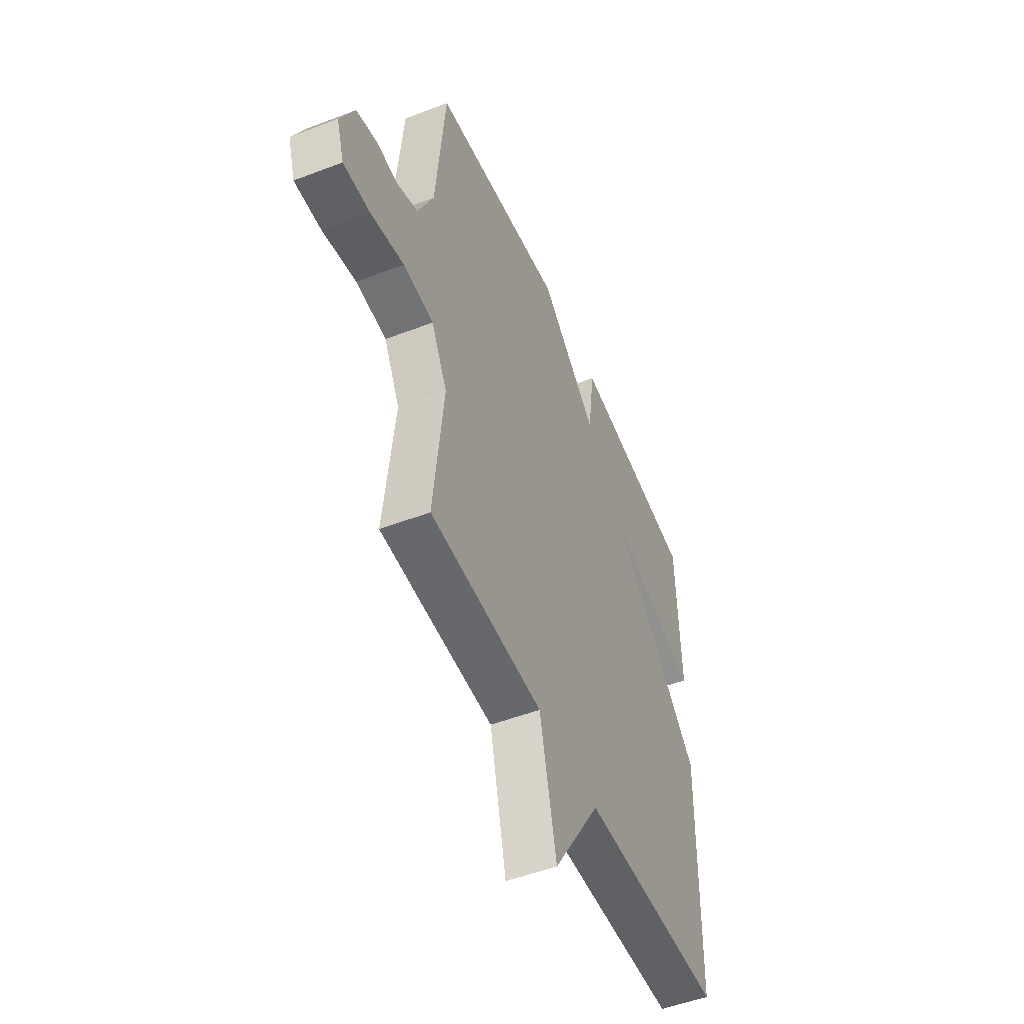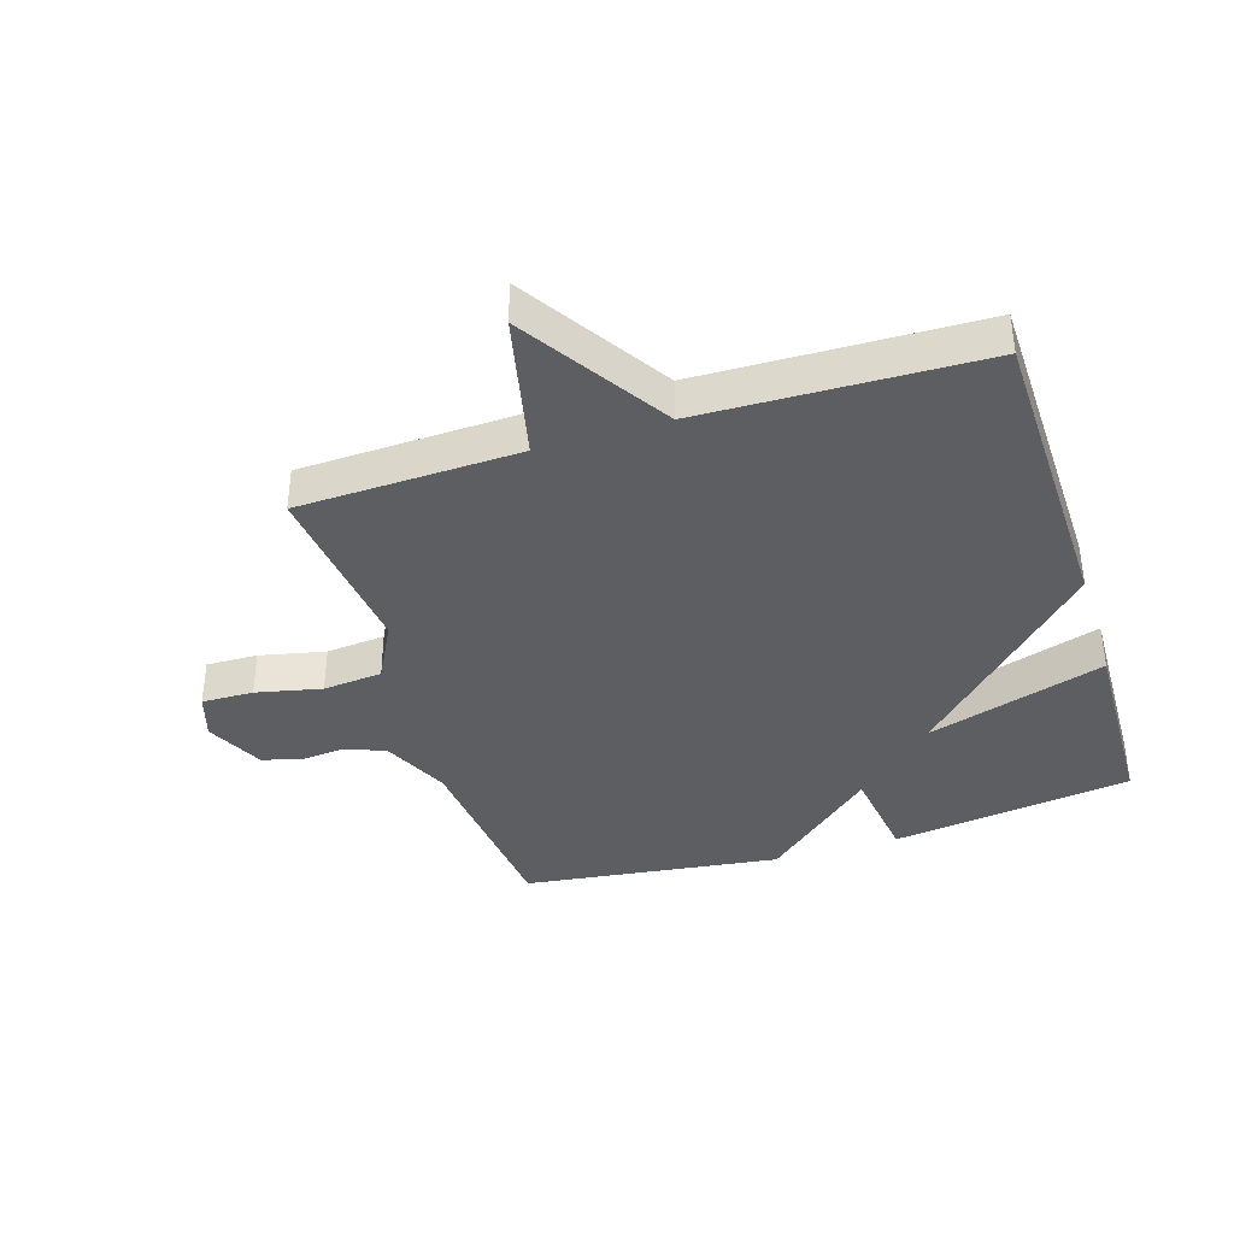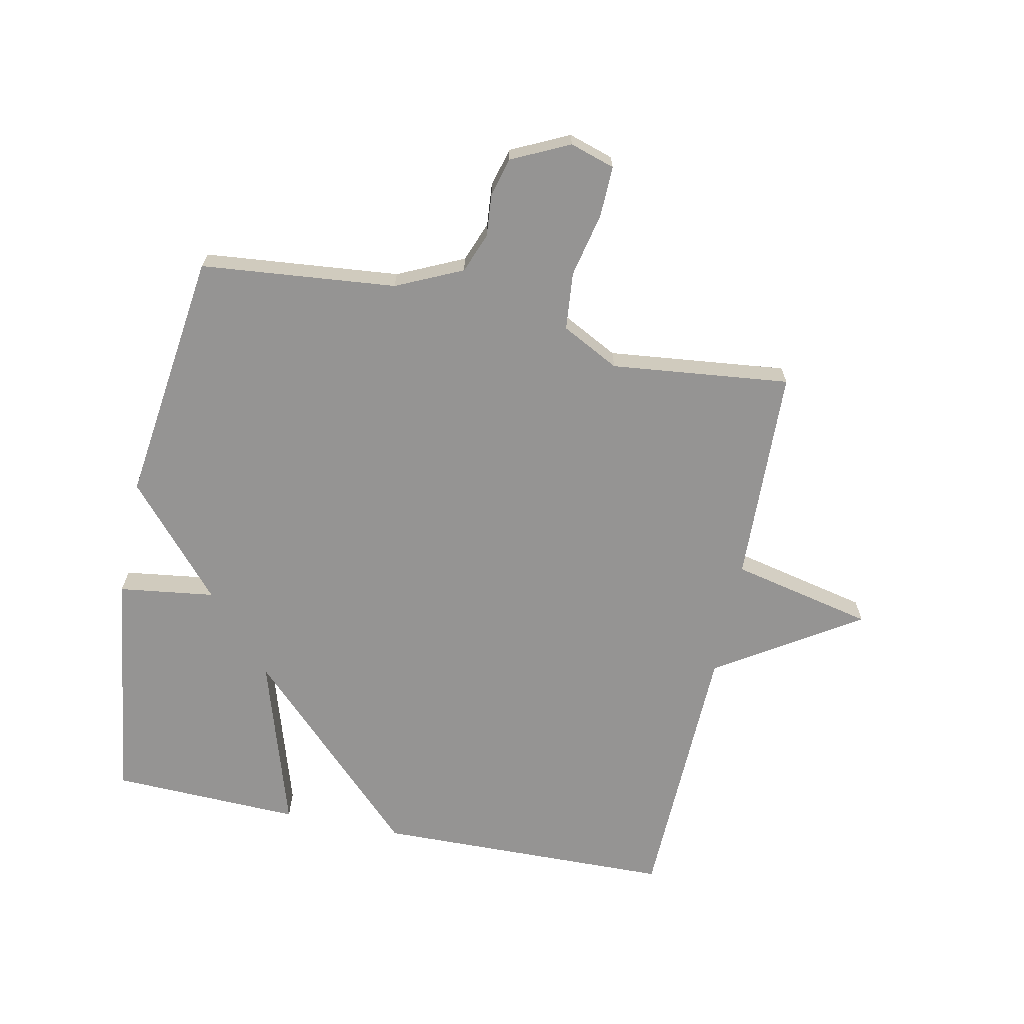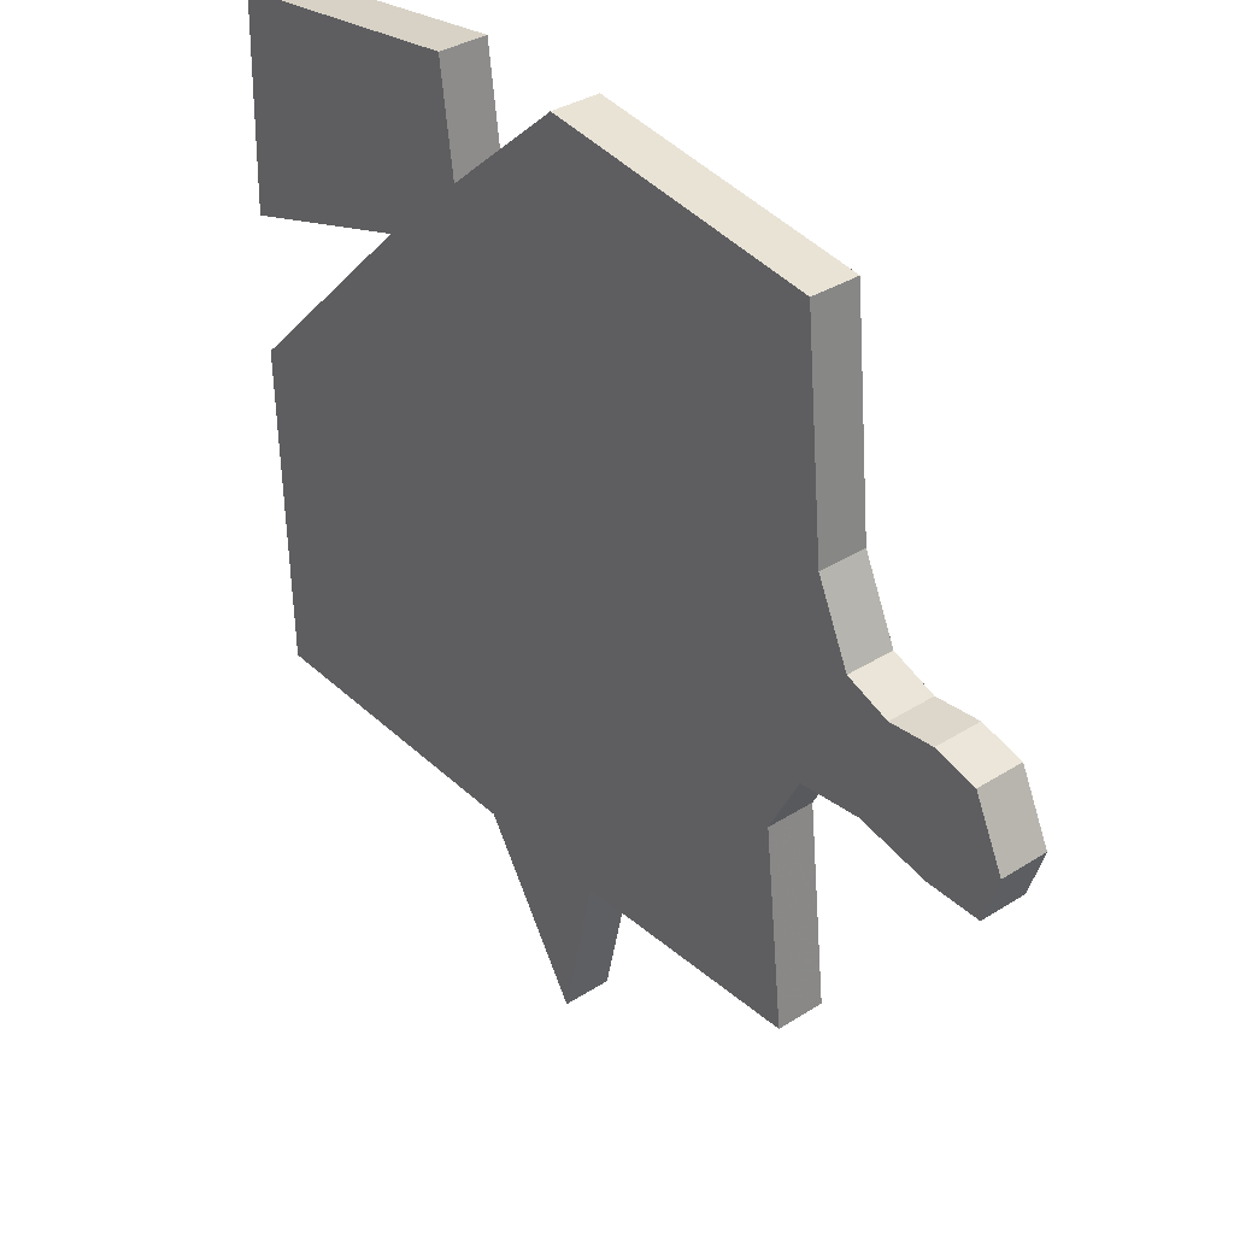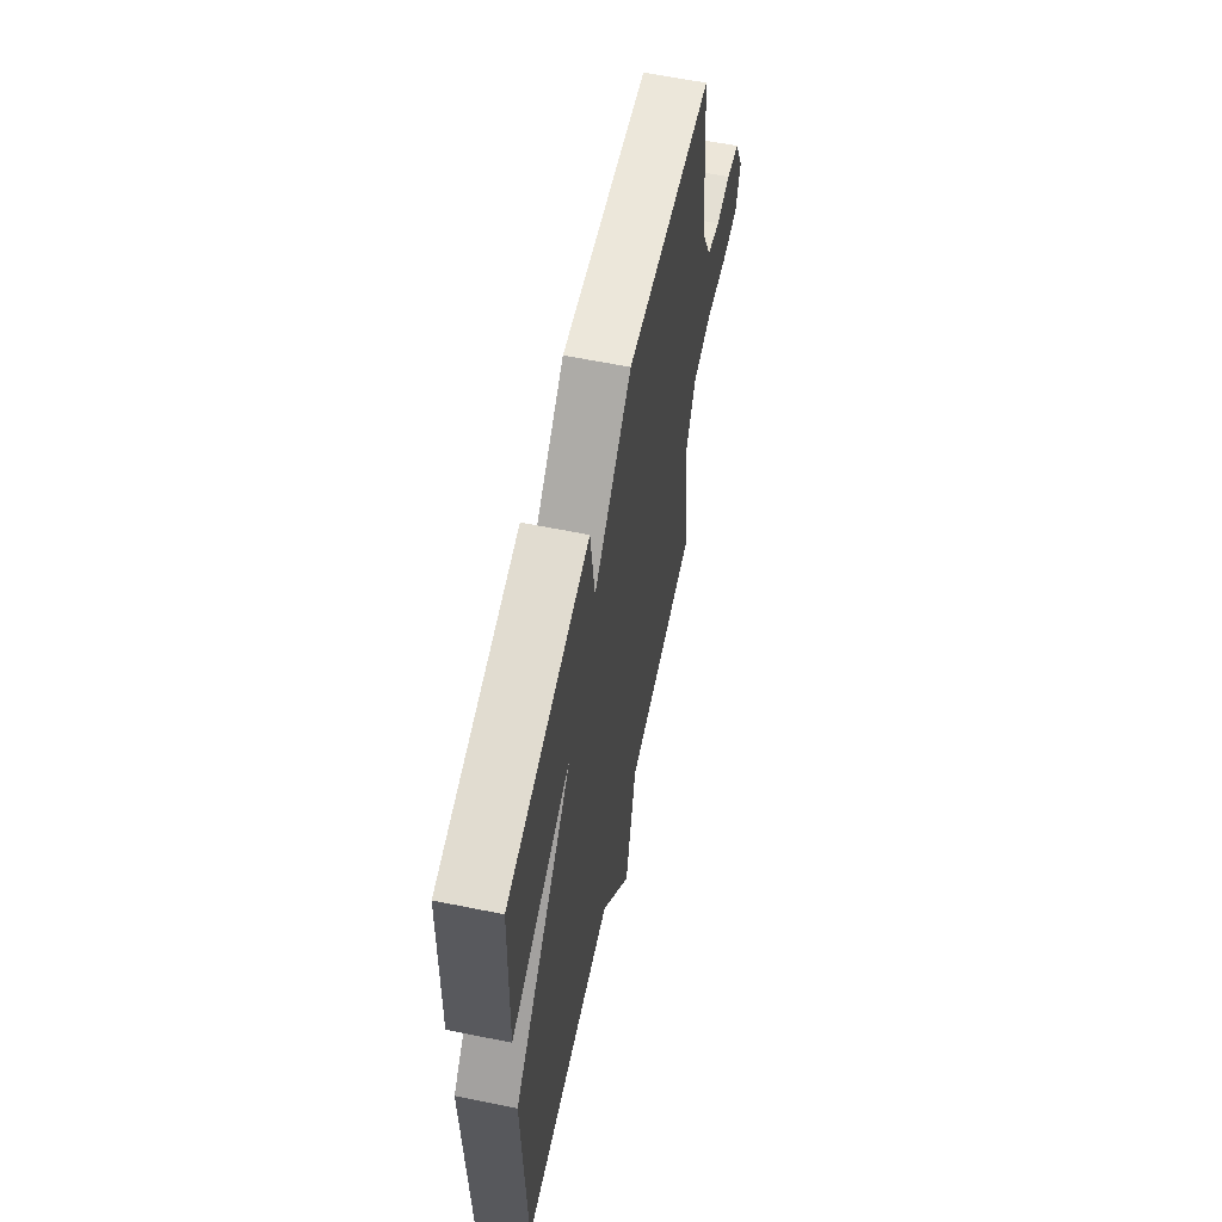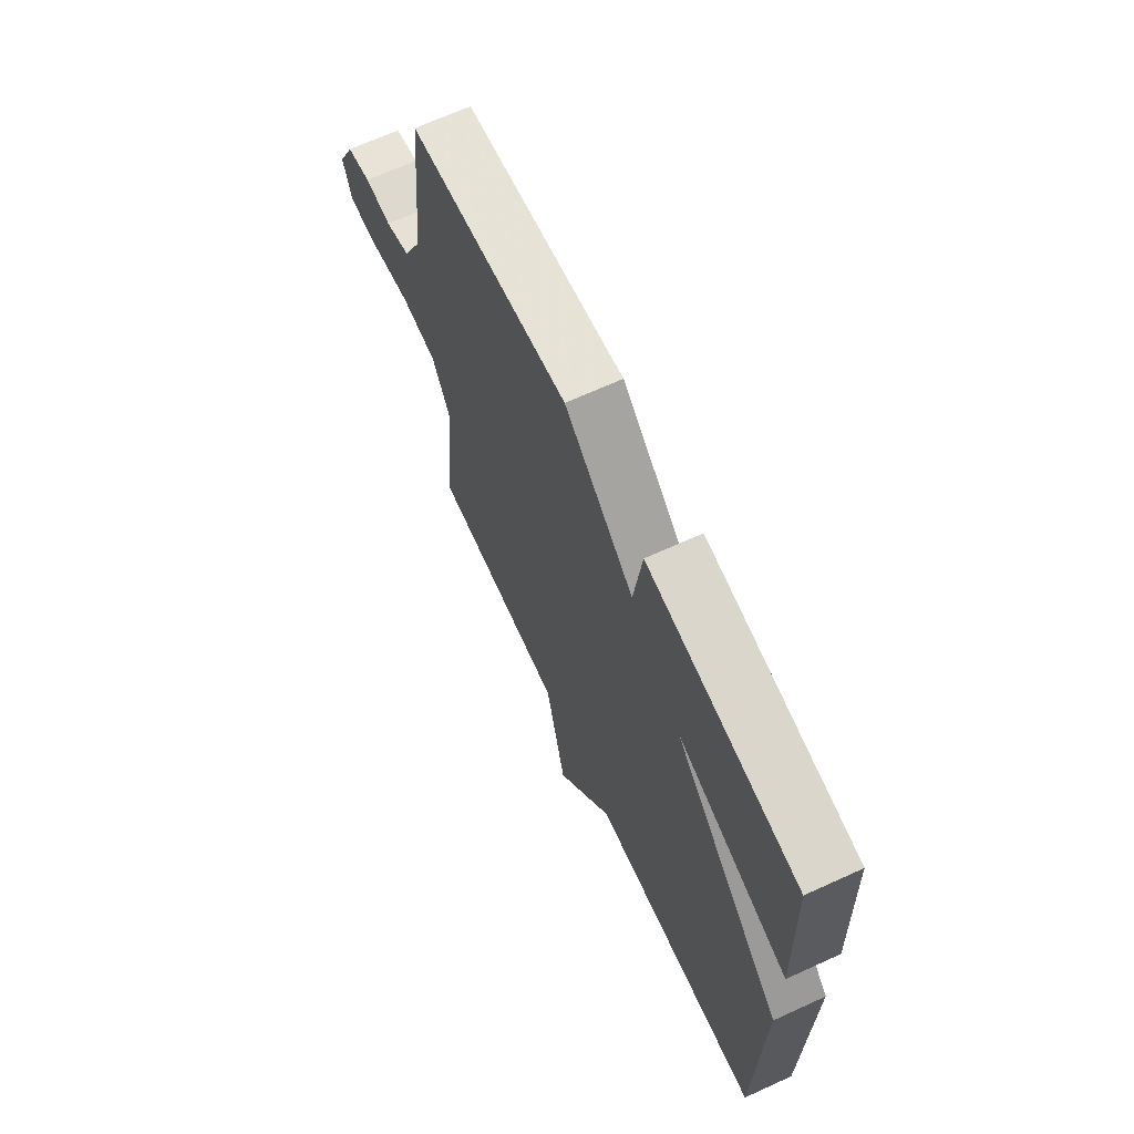
<metadata>
{"format":"obj","ext":"obj","renderer":"f3d","projection":"perspective","resolution":1024,"background":"white","views":[{"elev":-50.7,"azim":112.8,"up":"+Z"},{"elev":-38.3,"azim":-162.5,"up":"+Y"},{"elev":-67.1,"azim":78.3,"up":"+Y"},{"elev":35.2,"azim":49.9,"up":"+Z"},{"elev":61.2,"azim":-78.3,"up":"+Z"},{"elev":67.4,"azim":-114.6,"up":"+Z"}]}
</metadata>
<code>
v 0.5 0.07 -0.5
v 0.146 0.07 -0.512
v 0.094 0.07 -0.745
v -0.054 0.07 -0.512
v -0.5 0.07 -0.5
v -0.51 0.07 -0.011
v -0.224 0.07 0.278
v -0.51 0.07 0.189
v -0.5 0.07 0.5
v -0.114 0.07 0.553
v -0.093 0.07 0.396
v 0.086 0.07 0.553
v 0.5 0.07 0.5
v 0.531 0.07 0.181
v 0.581 0.07 0.073
v 0.646 0.07 0.048
v 0.715 0.07 0.054
v 0.778 0.07 0.037
v 0.823 0.07 -0.057
v 0.8 0.07 -0.13
v 0.717 0.07 -0.128
v 0.612 0.07 -0.105
v 0.517 0.07 -0.114
v 0.468 0.07 -0.208
v 0.5 0 -0.5
v 0.146 0 -0.512
v 0.094 0 -0.745
v -0.054 0 -0.512
v -0.5 0 -0.5
v -0.51 0 -0.011
v -0.224 0 0.278
v -0.51 0 0.189
v -0.5 0 0.5
v -0.114 0 0.553
v -0.093 0 0.396
v 0.086 0 0.553
v 0.5 0 0.5
v 0.531 0 0.181
v 0.581 0 0.073
v 0.646 0 0.048
v 0.715 0 0.054
v 0.778 0 0.037
v 0.823 0 -0.057
v 0.8 0 -0.13
v 0.717 0 -0.128
v 0.612 0 -0.105
v 0.517 0 -0.114
v 0.468 0 -0.208
f 20 21 22
f 19 20 22
f 18 19 22
f 17 18 22
f 16 17 22
f 15 16 22 23
f 14 15 23 24
f 13 14 24
f 12 13 24
f 11 12 24
f 9 10 11
f 8 9 11
f 7 8 11
f 24 1 2
f 11 24 2
f 7 11 2
f 6 7 2
f 5 6 2
f 4 5 2
f 2 3 4
f 46 45 44
f 46 44 43
f 46 43 42
f 46 42 41
f 46 41 40
f 47 46 40 39
f 48 47 39 38
f 48 38 37
f 48 37 36
f 48 36 35
f 35 34 33
f 35 33 32
f 35 32 31
f 26 25 48
f 26 48 35
f 26 35 31
f 26 31 30
f 26 30 29
f 26 29 28
f 28 27 26
f 1 25 26 2
f 2 26 27 3
f 3 27 28 4
f 4 28 29 5
f 5 29 30 6
f 6 30 31 7
f 7 31 32 8
f 8 32 33 9
f 9 33 34 10
f 10 34 35 11
f 11 35 36 12
f 12 36 37 13
f 13 37 38 14
f 14 38 39 15
f 15 39 40 16
f 16 40 41 17
f 17 41 42 18
f 18 42 43 19
f 19 43 44 20
f 20 44 45 21
f 21 45 46 22
f 22 46 47 23
f 23 47 48 24
f 24 48 25 1

</code>
